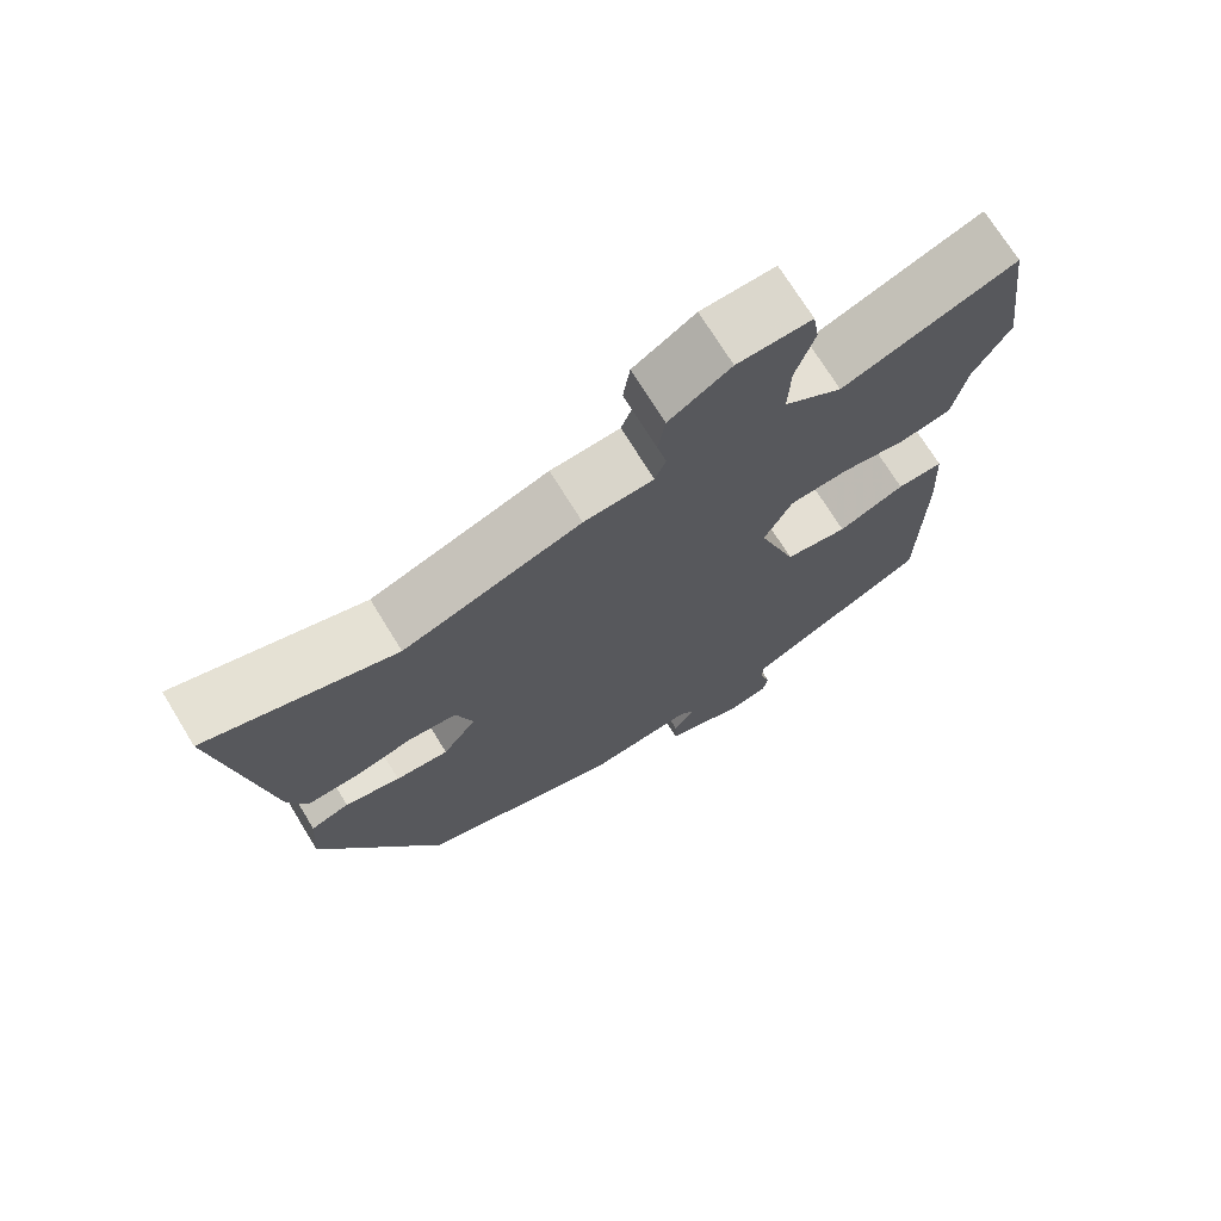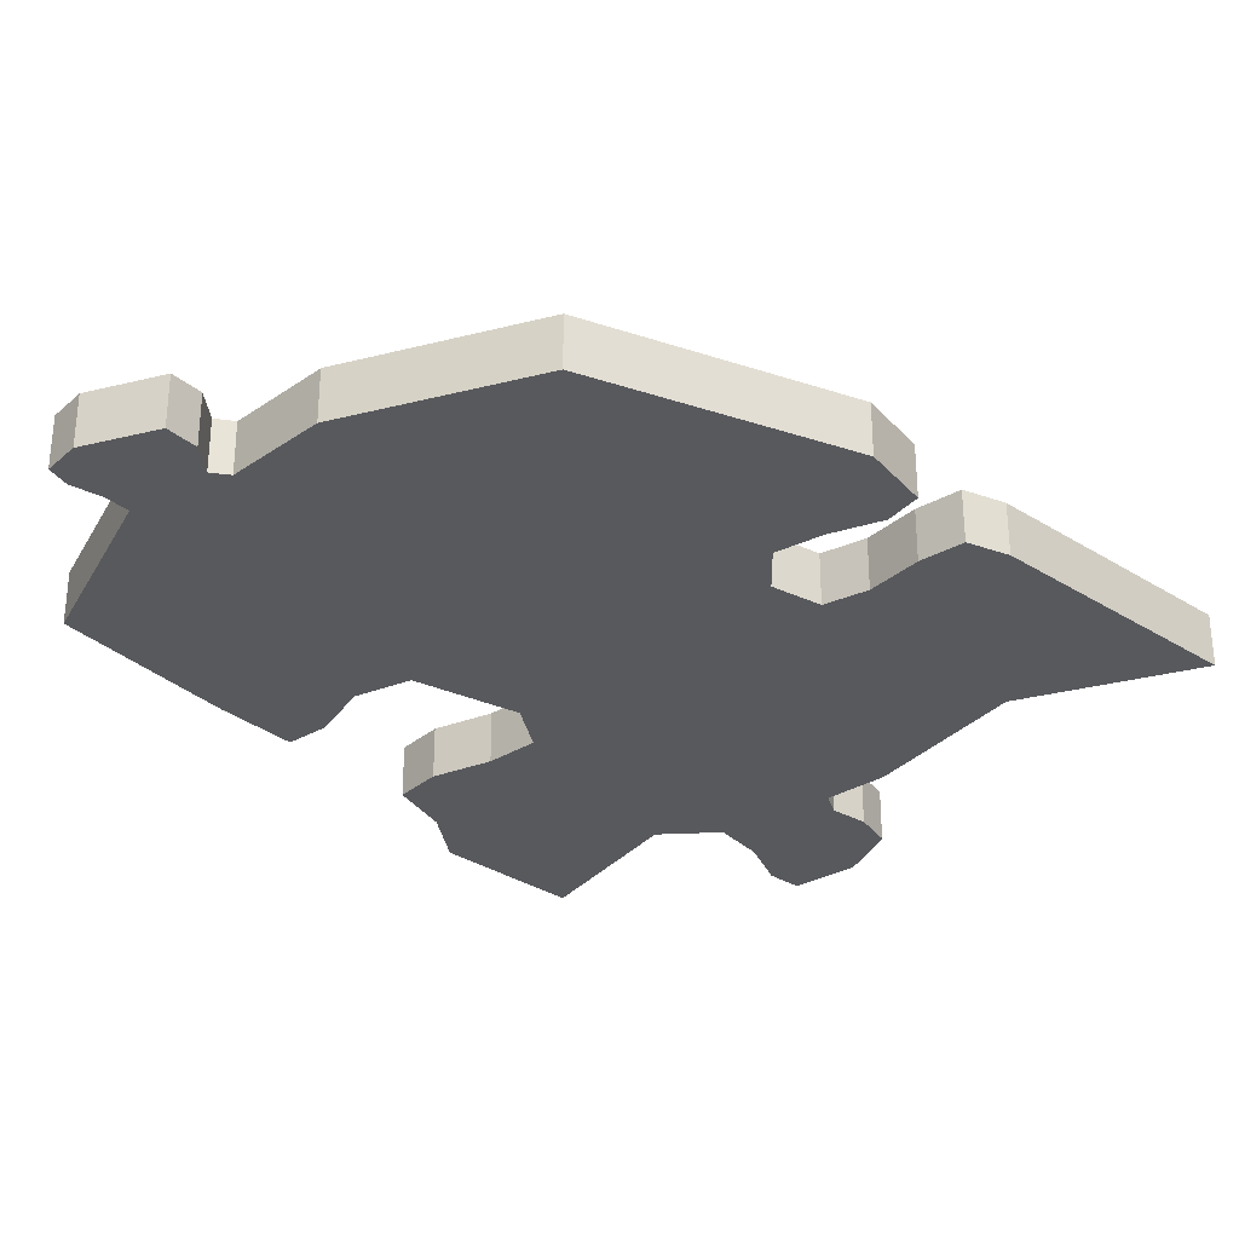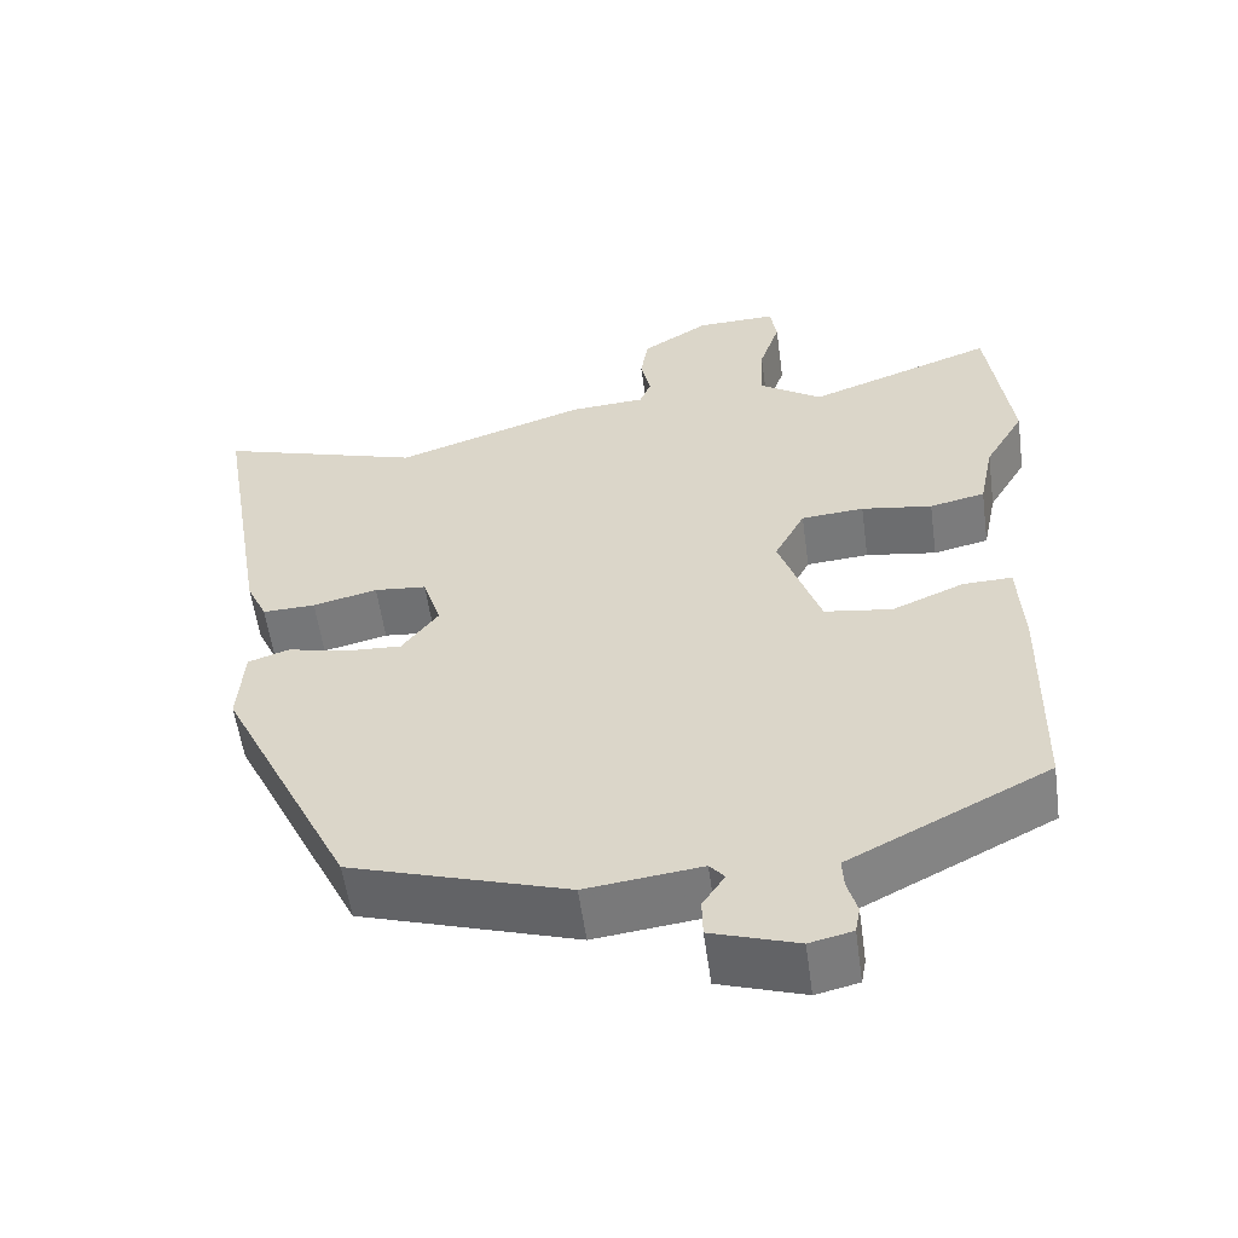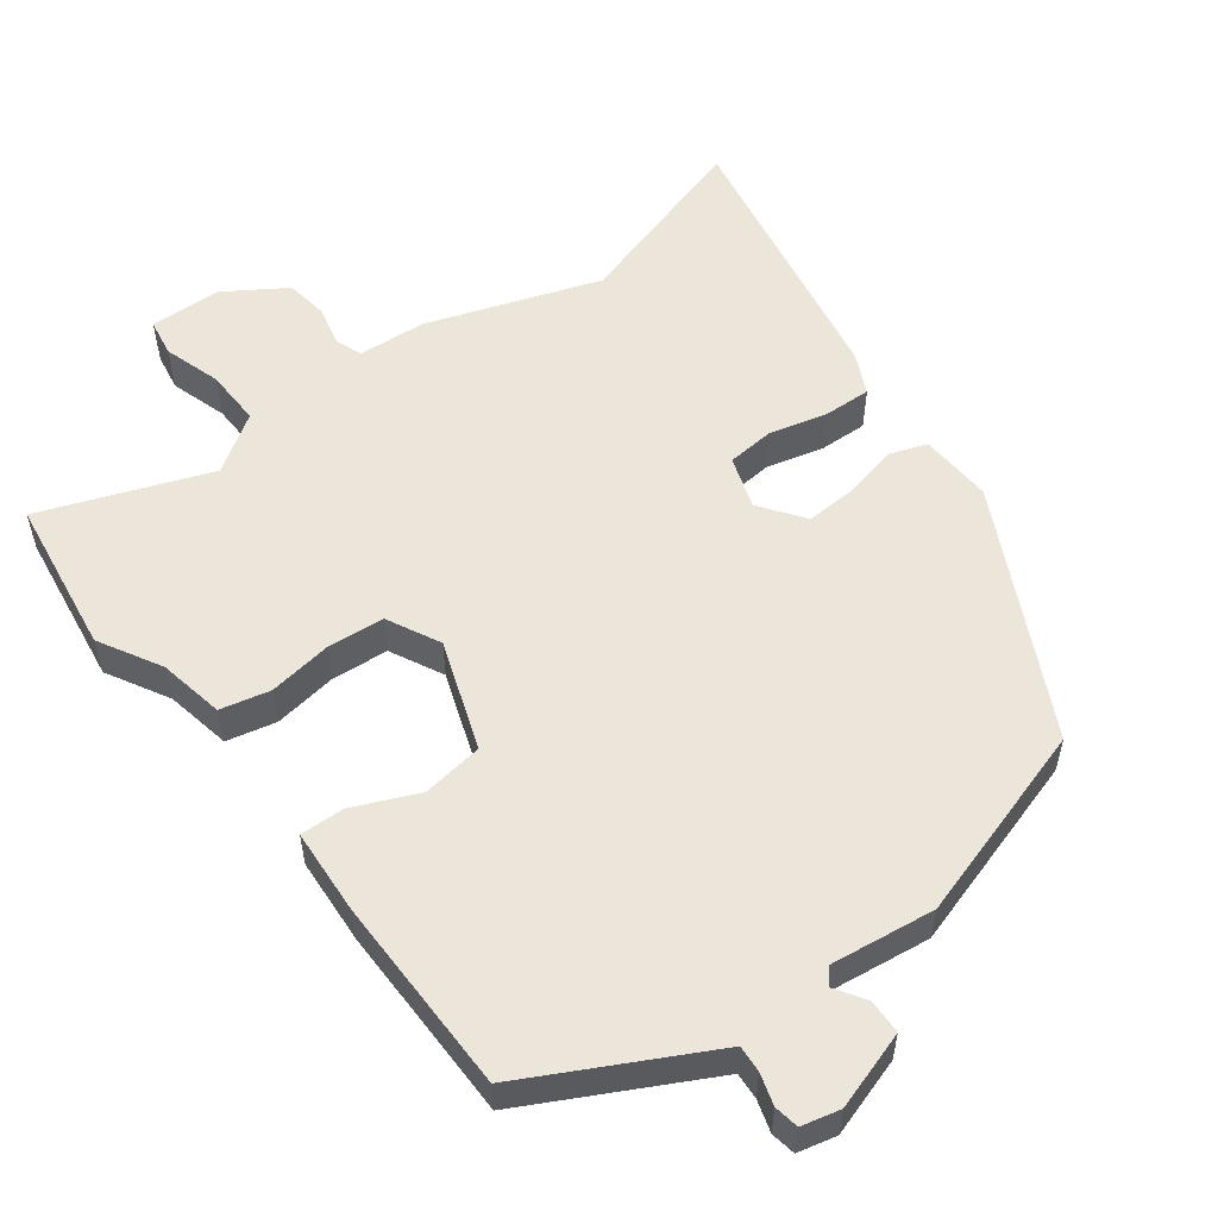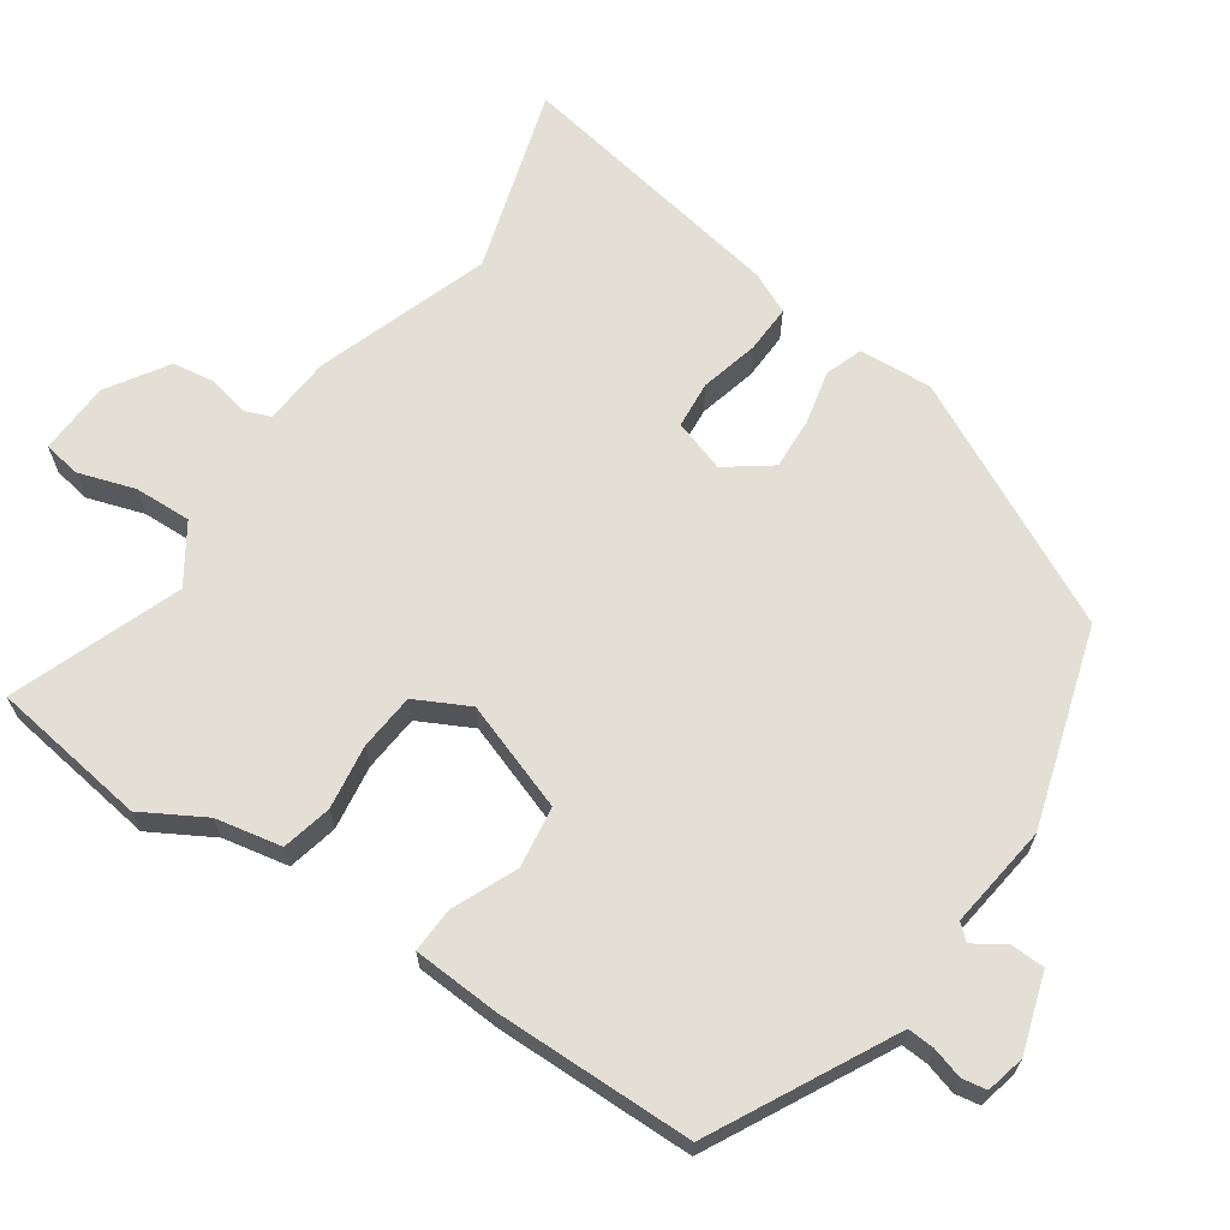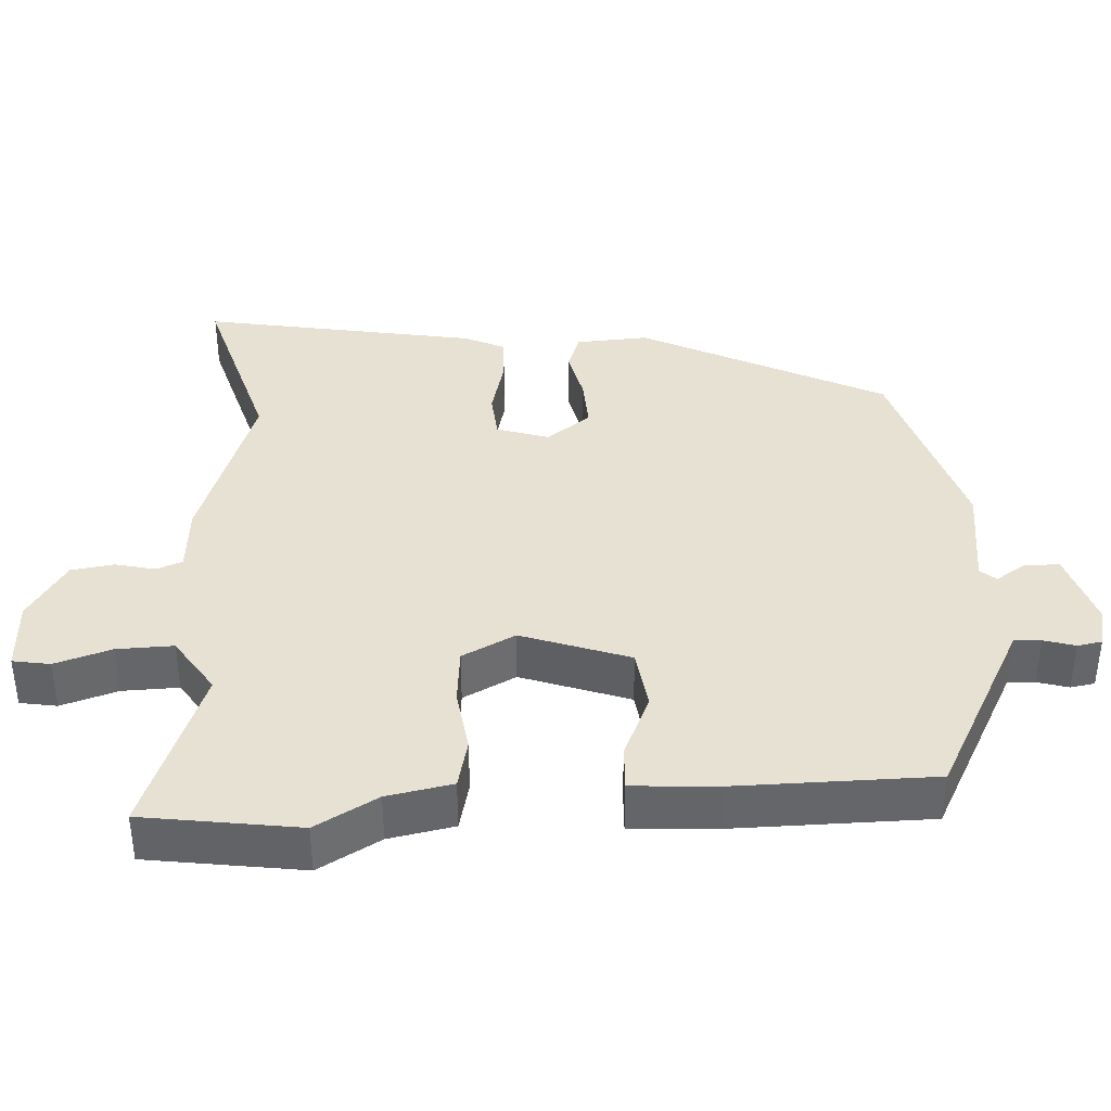
<metadata>
{"format":"obj","ext":"obj","renderer":"f3d","projection":"perspective","resolution":1024,"background":"white","views":[{"elev":71.7,"azim":-31.5,"up":"+Z"},{"elev":-30.2,"azim":-142.0,"up":"+Y"},{"elev":-56.4,"azim":7.8,"up":"+Z"},{"elev":55.6,"azim":143.6,"up":"+Y"},{"elev":66.3,"azim":124.8,"up":"+Y"},{"elev":38.6,"azim":87.4,"up":"+Y"}]}
</metadata>
<code>
v -0.316 0.07 -0.446
v -0.476 0.07 -0.118
v -0.469 0.07 -0.02
v -0.419 0.07 -0.003
v -0.347 0.07 -0.02
v -0.278 0.07 -0.024
v -0.234 0.07 0.035
v -0.256 0.07 0.105
v -0.319 0.07 0.111
v -0.397 0.07 0.092
v -0.461 0.07 0.09
v -0.486 0.07 0.145
v -0.548 0.07 0.515
v -0.302 0.07 0.439
v -0.07 0.07 0.517
v 0.021 0.07 0.523
v 0.035 0.07 0.558
v 0.023 0.07 0.611
v 0.032 0.07 0.669
v 0.113 0.07 0.72
v 0.21 0.07 0.723
v 0.218 0.07 0.673
v 0.193 0.07 0.597
v 0.19 0.07 0.521
v 0.266 0.07 0.47
v 0.493 0.07 0.553
v 0.521 0.07 0.343
v 0.473 0.07 0.26
v 0.455 0.07 0.172
v 0.388 0.07 0.157
v 0.302 0.07 0.17
v 0.226 0.07 0.164
v 0.189 0.07 0.093
v 0.239 0.07 -0.053
v 0.321 0.07 -0.065
v 0.408 0.07 -0.028
v 0.468 0.07 -0.026
v 0.474 0.07 -0.142
v 0.469 0.07 -0.407
v 0.264 0.07 -0.512
v 0.227 0.07 -0.531
v 0.229 0.07 -0.567
v 0.241 0.07 -0.609
v 0.235 0.07 -0.642
v 0.183 0.07 -0.654
v 0.079 0.07 -0.62
v 0.078 0.07 -0.574
v 0.105 0.07 -0.533
v 0.087 0.07 -0.512
v -0.053 0.07 -0.529
v -0.316 0 -0.446
v -0.476 0 -0.118
v -0.469 0 -0.02
v -0.419 0 -0.003
v -0.347 0 -0.02
v -0.278 0 -0.024
v -0.234 0 0.035
v -0.256 0 0.105
v -0.319 0 0.111
v -0.397 0 0.092
v -0.461 0 0.09
v -0.486 0 0.145
v -0.548 0 0.515
v -0.302 0 0.439
v -0.07 0 0.517
v 0.021 0 0.523
v 0.035 0 0.558
v 0.023 0 0.611
v 0.032 0 0.669
v 0.113 0 0.72
v 0.21 0 0.723
v 0.218 0 0.673
v 0.193 0 0.597
v 0.19 0 0.521
v 0.266 0 0.47
v 0.493 0 0.553
v 0.521 0 0.343
v 0.473 0 0.26
v 0.455 0 0.172
v 0.388 0 0.157
v 0.302 0 0.17
v 0.226 0 0.164
v 0.189 0 0.093
v 0.239 0 -0.053
v 0.321 0 -0.065
v 0.408 0 -0.028
v 0.468 0 -0.026
v 0.474 0 -0.142
v 0.469 0 -0.407
v 0.264 0 -0.512
v 0.227 0 -0.531
v 0.229 0 -0.567
v 0.241 0 -0.609
v 0.235 0 -0.642
v 0.183 0 -0.654
v 0.079 0 -0.62
v 0.078 0 -0.574
v 0.105 0 -0.533
v 0.087 0 -0.512
v -0.053 0 -0.529
f 3 4 5
f 2 3 5
f 1 2 5
f 50 1 5
f 49 50 5
f 46 47 48
f 45 46 48
f 44 45 48
f 43 44 48
f 42 43 48
f 41 42 48 49
f 49 5 6
f 41 49 6
f 40 41 6
f 38 39 40
f 37 38 40
f 36 37 40
f 35 36 40
f 34 35 40 6
f 28 29 30 31
f 28 31 32
f 27 28 32
f 26 27 32
f 25 26 32
f 24 25 32 33
f 21 22 23
f 20 21 23
f 19 20 23
f 18 19 23
f 17 18 23
f 16 17 23 24
f 16 24 33
f 15 16 33
f 14 15 33
f 12 13 14
f 11 12 14
f 10 11 14
f 9 10 14
f 8 9 14 33
f 33 34 6 7
f 7 8 33
f 55 54 53
f 55 53 52
f 55 52 51
f 55 51 100
f 55 100 99
f 98 97 96
f 98 96 95
f 98 95 94
f 98 94 93
f 98 93 92
f 99 98 92 91
f 56 55 99
f 56 99 91
f 56 91 90
f 90 89 88
f 90 88 87
f 90 87 86
f 90 86 85
f 56 90 85 84
f 81 80 79 78
f 82 81 78
f 82 78 77
f 82 77 76
f 82 76 75
f 83 82 75 74
f 73 72 71
f 73 71 70
f 73 70 69
f 73 69 68
f 73 68 67
f 74 73 67 66
f 83 74 66
f 83 66 65
f 83 65 64
f 64 63 62
f 64 62 61
f 64 61 60
f 64 60 59
f 83 64 59 58
f 57 56 84 83
f 83 58 57
f 1 51 52 2
f 2 52 53 3
f 3 53 54 4
f 4 54 55 5
f 5 55 56 6
f 6 56 57 7
f 7 57 58 8
f 8 58 59 9
f 9 59 60 10
f 10 60 61 11
f 11 61 62 12
f 12 62 63 13
f 13 63 64 14
f 14 64 65 15
f 15 65 66 16
f 16 66 67 17
f 17 67 68 18
f 18 68 69 19
f 19 69 70 20
f 20 70 71 21
f 21 71 72 22
f 22 72 73 23
f 23 73 74 24
f 24 74 75 25
f 25 75 76 26
f 26 76 77 27
f 27 77 78 28
f 28 78 79 29
f 29 79 80 30
f 30 80 81 31
f 31 81 82 32
f 32 82 83 33
f 33 83 84 34
f 34 84 85 35
f 35 85 86 36
f 36 86 87 37
f 37 87 88 38
f 38 88 89 39
f 39 89 90 40
f 40 90 91 41
f 41 91 92 42
f 42 92 93 43
f 43 93 94 44
f 44 94 95 45
f 45 95 96 46
f 46 96 97 47
f 47 97 98 48
f 48 98 99 49
f 49 99 100 50
f 50 100 51 1

</code>
